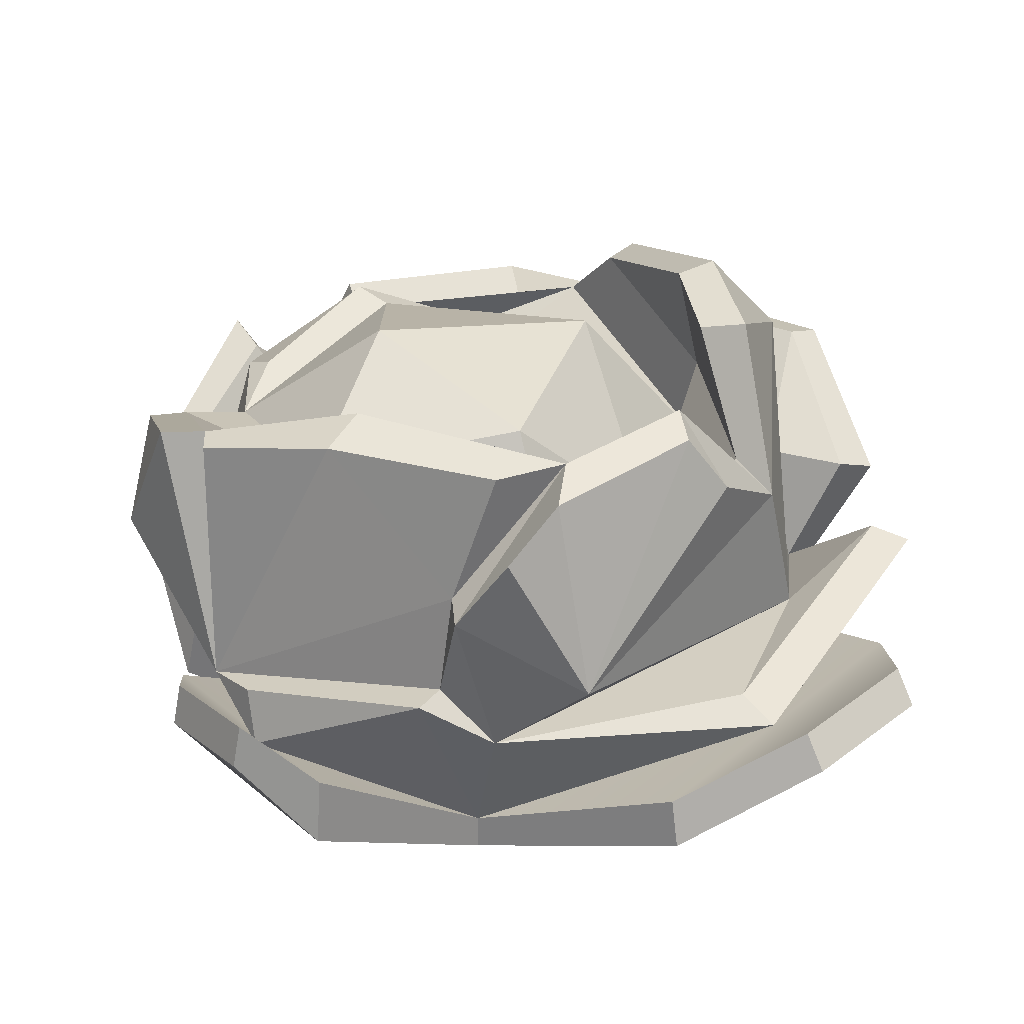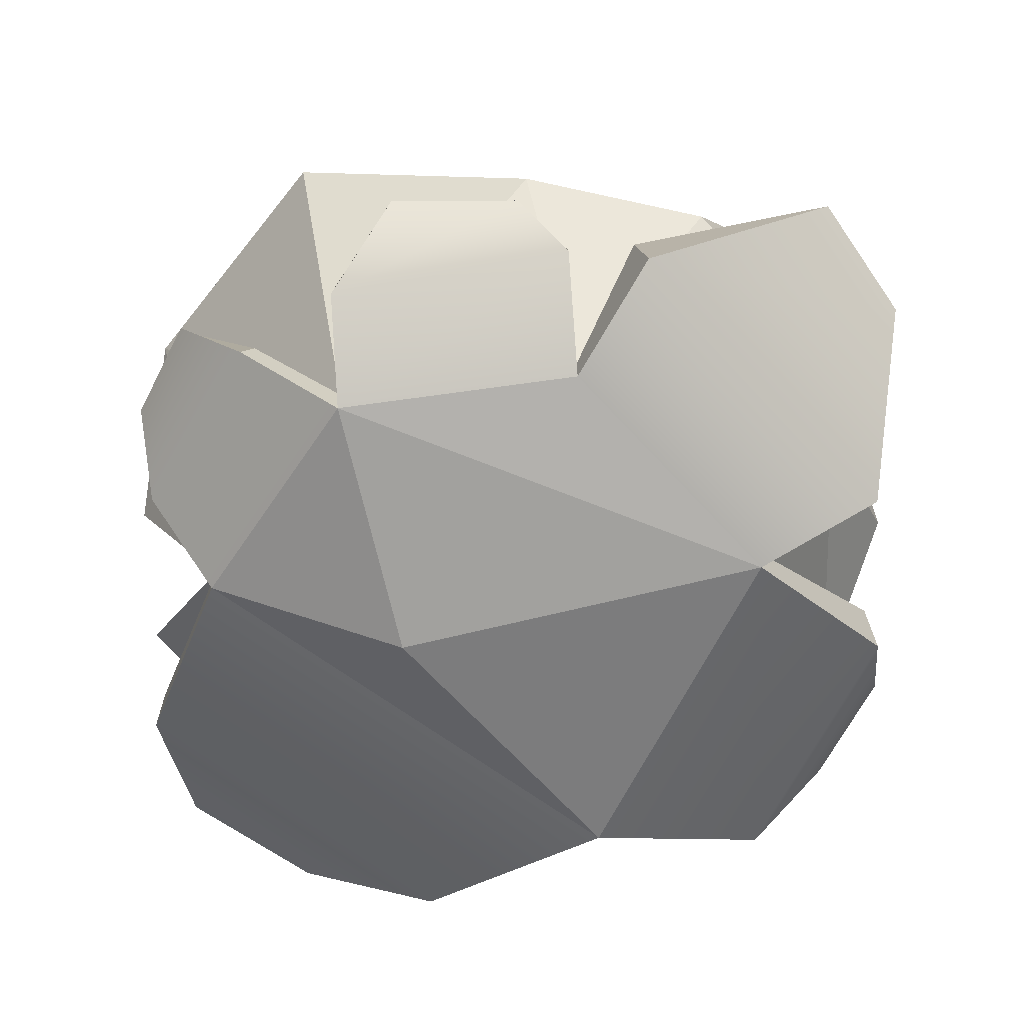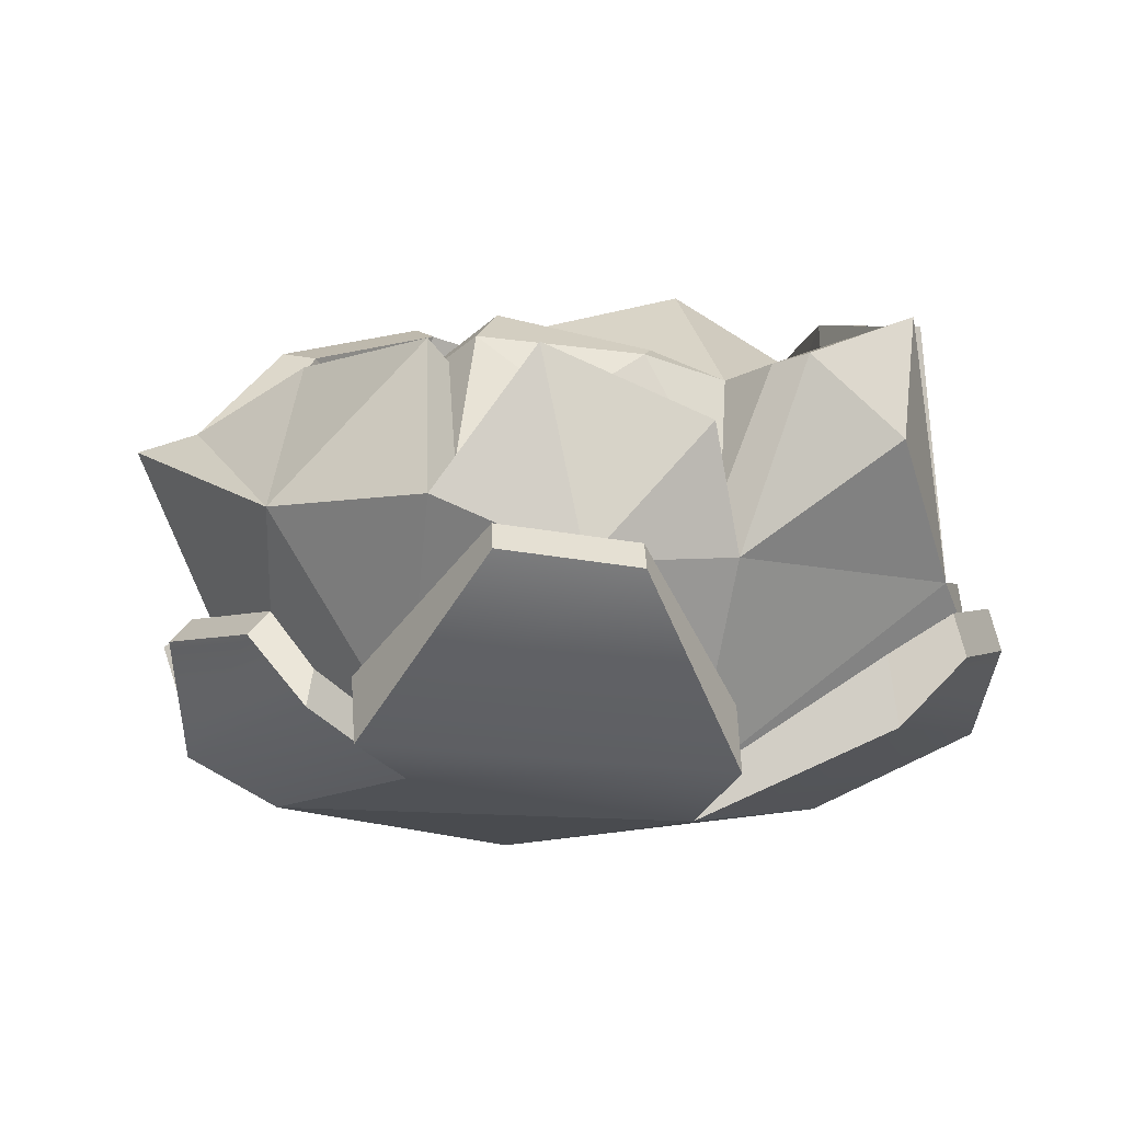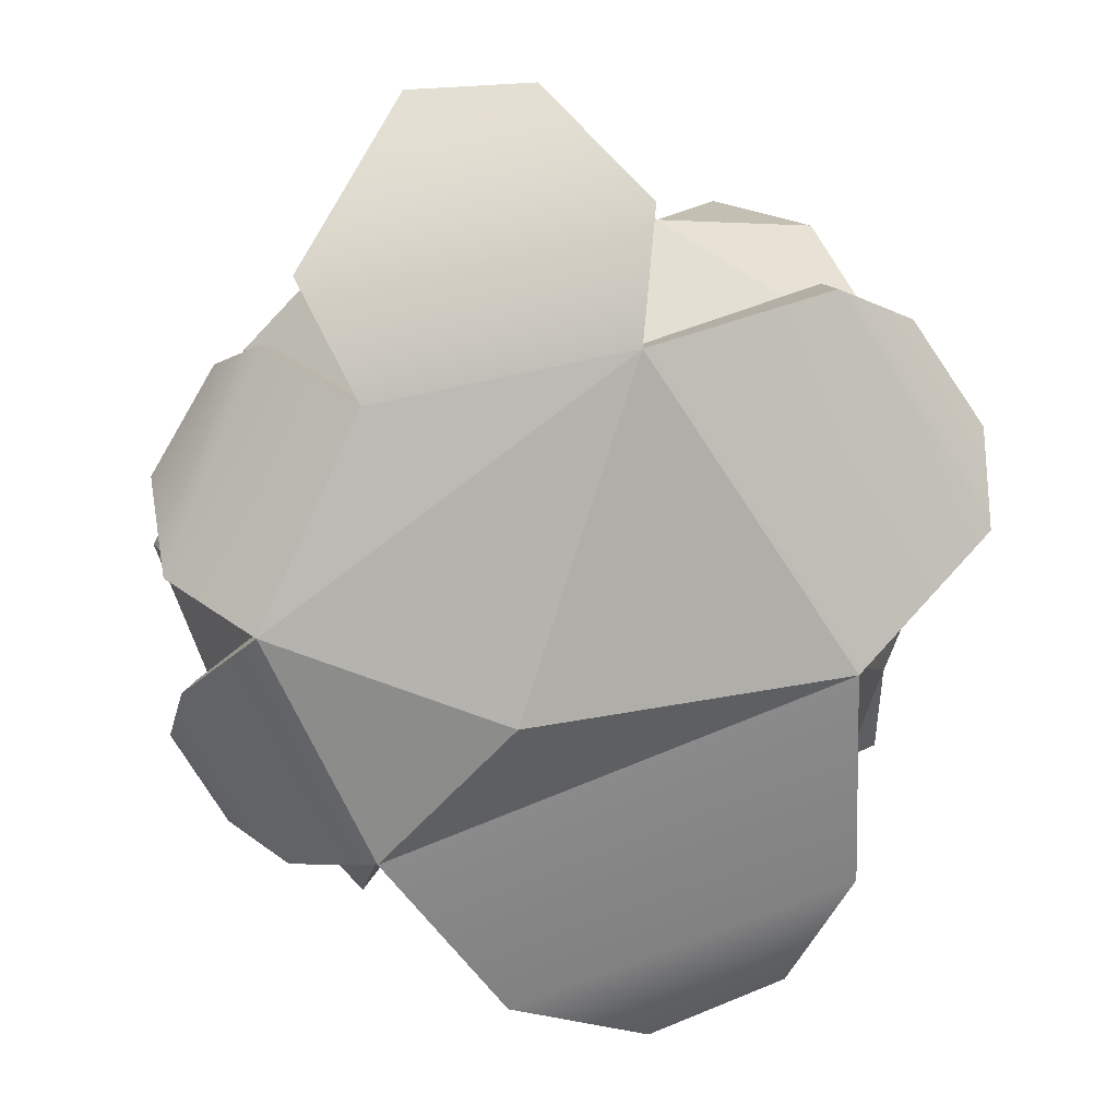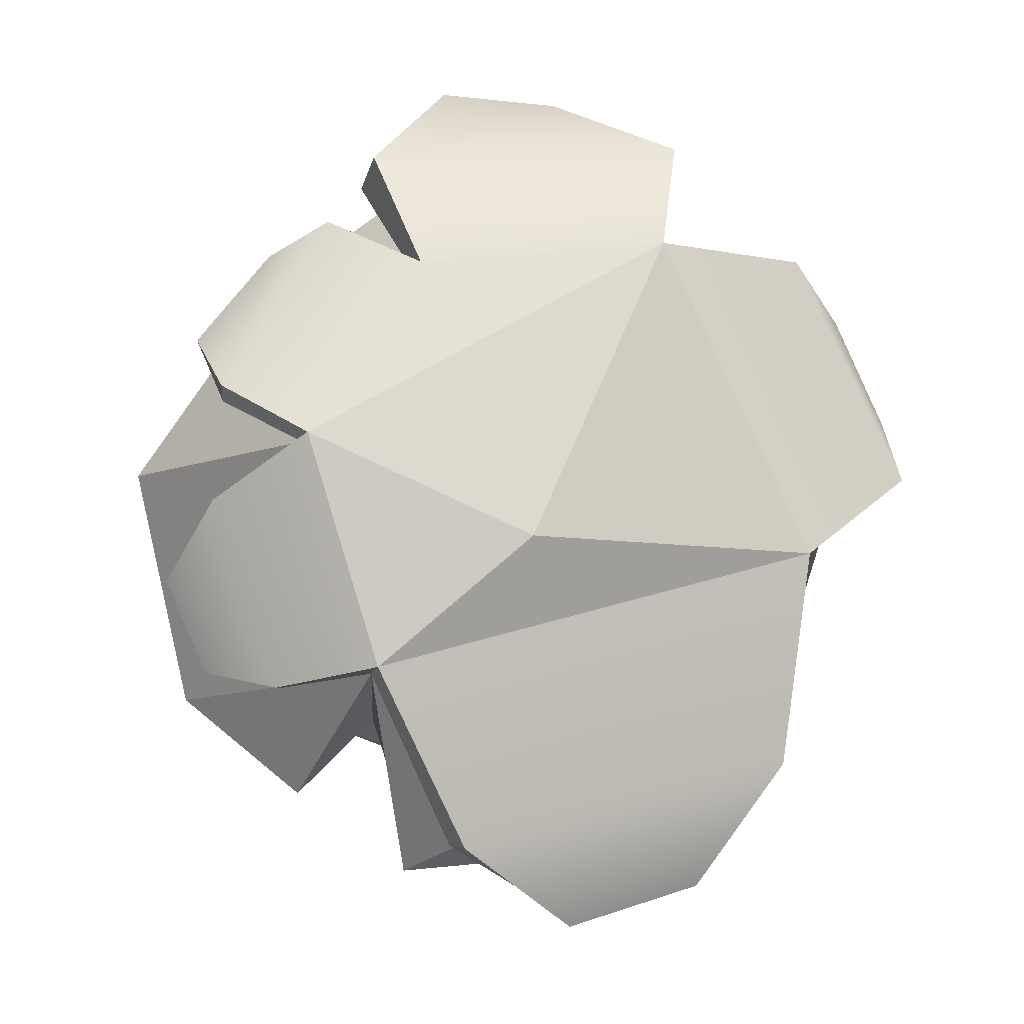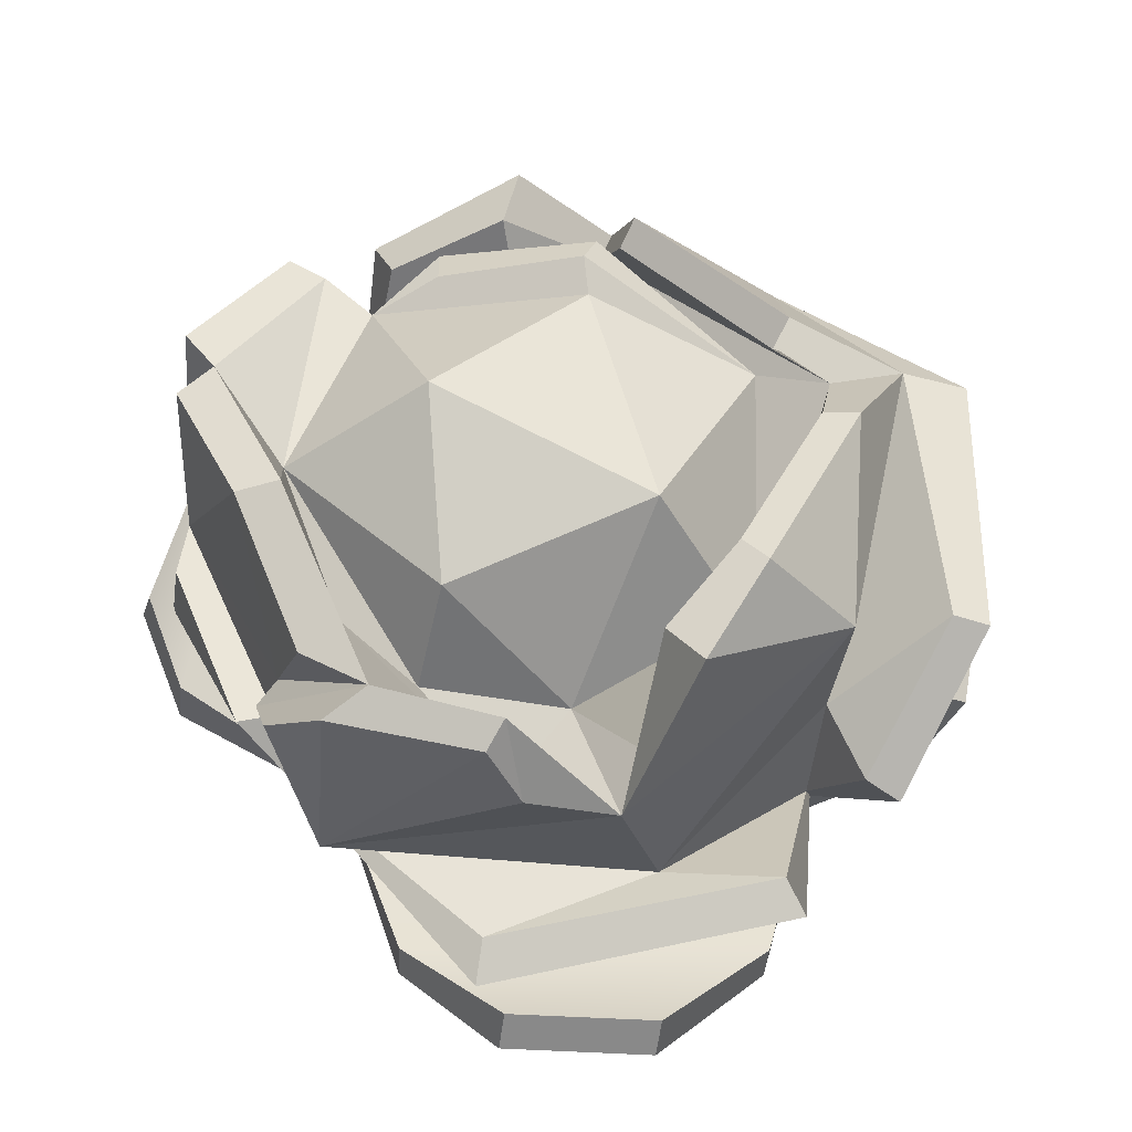
<metadata>
{"format":"obj","ext":"obj","renderer":"f3d","projection":"perspective","resolution":1024,"background":"white","views":[{"elev":30.7,"azim":115.9,"up":"+Y"},{"elev":-65.8,"azim":-52.5,"up":"+Y"},{"elev":-9.6,"azim":-5.2,"up":"+Y"},{"elev":-79.2,"azim":5.8,"up":"+Y"},{"elev":-15.2,"azim":-14.2,"up":"+Z"},{"elev":64.4,"azim":164.8,"up":"+Y"}]}
</metadata>
<code>
v 17.14 18.32 -5.131
v 11.81 25.83 -8.717
v -11.01 15.94 -15.82
v -16.75 20.73 -10.4
v -10.3 16.19 -11.59
v -18.8 20.12 3.417
v -13.47 22.96 6.553
v -7.632 22.58 14.56
v -11.19 24.01 -11.09
v -7.327 28.96 -8.767
v -14.52 3.402 0.05996
v -14.61 25.46 -0.8661
v -15.1 14.72 12.56
v -14.59 21.83 2.955
v -3.28 27.64 -12.32
v -5.806 15.55 -19.5
v 1.387 8.154 -17.98
v -11.58 19.7 5.514
v -8.388 21.89 -7.677
v -1.277 19.21 16.12
v -7.709 17.86 -7.757
v -10.2 5.018 -12.18
v 1.672 20.62 -16.13
v 2.232 18.04 -9.22
v -0.1931 13.2 -16.86
v 15.73 15.32 -11.93
v 14.01 3.871 -4.745
v -7.739 14.27 18.88
v -3.937 25.47 -2.627
v -8.33 4.015 10.57
v -3.877 23.91 9.97
v 6.19 23.21 -15.24
v 9.063 12.92 -17.74
v 6.233 27.06 -12.47
v 16.09 10.89 -6.818
v 3.001 22.39 13.9
v 6.248 17.69 -12.07
v 7.207 24.29 -3.961
v 9.269 19.05 -6.538
v -0.6997 11.05 20
v -2.748 21.26 19.53
v 6.684 21.11 13.32
v 5.124 1.952 12.19
v 6.676 11.84 17.25
v 12.27 22.49 -3.658
v 5.414 27.31 5.303
v 5.325 17.84 19.2
v 13.06 22.73 5.009
v 15.79 18.9 -4.286
v 18.38 12.21 8.562
v 13.42 26.9 2.192
v 8.536 21.35 15.95
v 14.89 17.89 15.73
v 15.16 24.76 10.32
v 18.33 13.57 -3.643
v 16.16 24.73 12.42
v 20.25 9.821 5.153
v 10.08 21.57 17.3
v 19.61 12.62 5.867
v -4.172 24.45 11.9
v -1.314 20.71 17.38
v 4.808 18.21 17.5
v -12.36 21.86 5.59
v -6.572 21.68 13.51
v -6.399 16.27 16.42
v 16.96 22.49 -8.017
v 14.34 24.94 -9.493
v 7.447 26.16 -13.51
v 14.61 25.71 -6.225
v 15.7 25.87 2.675
v 17.26 25.12 9.093
v -18.44 20.28 -11.23
v -12.4 15.44 -17.22
v -21.88 19.4 2.071
v -6.262 14.95 -21.51
v 9.985 12.2 -19.84
v -9.081 10.3 -13.68
v -12.92 25.09 -0.158
v -6.471 28.2 -7.118
v -1.907 27.62 -10.29
v -0.0802 21.23 -13.37
v 16.37 13.56 -3.821
v 6.028 14.86 15.99
v 2.56 21.8 15.42
v -5.283 23.01 13.42
v -2.483 -0 -5.273
v -14.52 1.533 0.05996
v -10.2 3.149 -12.18
v 5.124 0.08293 12.19
v -8.33 2.146 10.57
v 14.01 2.002 -4.745
v -12.74 6.969 13.33
v -18.59 5.577 2.705
v -18.93 3.766 3.02
v -13.07 5.158 13.64
v -11.01 6.24 16.3
v 6.316 4.887 18.09
v -10.88 3.115 16.94
v 6.444 1.763 18.73
v 20.83 9.009 0.9908
v 14.28 7.939 13.6
v 14.77 4.453 13.59
v 21.33 5.522 0.9837
v -5.049 8.514 -20.82
v 13.05 7.951 -15.62
v 13.34 5.415 -16.08
v -4.759 5.977 -21.28
v -18.41 6.501 -2.761
v -14.43 8.291 -12.53
v -15.04 6.92 -12.82
v -19.02 5.129 -3.053
v -19.63 11.51 -6.209
v -17.26 11.88 -11.17
v -18.43 10.92 -11.39
v -20.8 10.54 -6.431
v -14.83 9.893 11.68
v -18.72 10.21 6.378
v -19.77 8.964 7.286
v -15.88 8.643 12.58
v -5.171 12.07 23.73
v 1.498 11.34 23.42
v -5.202 10.75 24.92
v 1.467 10.02 24.62
v 1.582 11.73 -23.77
v 8.936 11.46 -21.34
v 9.548 9.796 -22.49
v 2.194 10.07 -24.92
v 21.29 11.43 5.394
v 18.06 10.29 11.22
v 18.65 8.128 11.37
v 21.88 9.271 5.539
f 26 1 35
f 66 26 67
f 4 5 3
f 5 4 6
f 22 72 73
f 7 6 13
f 12 9 6
f 12 10 9
f 74 72 11
f 74 11 13
f 12 6 14 78
f 15 9 10
f 28 65 64 8
f 78 19 79
f 72 22 11
f 9 15 23
f 18 21 14
f 7 13 8
f 5 77 3
f 14 21 19 78
f 75 76 17
f 9 5 6
f 29 24 21
f 13 11 30
f 21 18 29
f 77 5 25
f 75 17 22
f 16 25 33
f 23 25 9
f 60 31 18
f 32 23 34
f 16 77 25
f 23 32 26
f 31 29 18
f 19 81 80 79
f 24 81 19 21
f 8 13 28
f 17 27 22
f 26 25 23
f 30 28 13
f 86 87 88
f 24 37 23
f 23 37 34
f 86 89 87
f 68 26 32
f 30 40 28
f 90 87 89
f 88 91 86
f 39 37 24
f 26 35 25
f 17 76 27
f 28 40 41
f 43 40 30
f 40 47 41
f 38 39 24
f 36 42 31 60
f 65 61 20
f 37 39 45
f 46 29 31
f 29 46 38
f 91 89 86
f 38 24 29
f 45 39 48
f 68 67 26
f 45 2 37
f 44 43 50
f 38 48 39
f 2 34 37
f 46 48 38
f 27 35 55
f 50 53 44
f 44 47 40
f 42 48 46
f 55 82 50 59
f 45 51 2
f 49 1 2
f 83 52 42
f 53 58 44
f 57 43 27
f 45 48 51
f 49 69 70
f 49 70 50
f 57 50 43
f 50 82 49
f 27 55 57
f 48 54 51
f 48 52 54
f 70 71 50
f 54 56 50
f 50 56 53
f 53 56 58
f 58 56 54 52
f 57 59 50
f 55 59 57
f 40 43 44
f 84 85 20
f 25 5 9
f 28 41 61 65
f 47 62 61 41
f 6 7 63 14
f 7 8 64 63
f 14 63 64 65
f 65 18 14
f 1 26 66
f 2 1 66 67
f 32 34 68
f 34 2 67 68
f 49 2 69
f 2 51 70 69
f 51 54 71 70
f 54 50 71
f 4 3 73 72
f 6 4 72 74
f 13 6 74
f 16 33 76 75
f 27 76 35
f 22 77 16 75
f 3 77 22 73
f 35 76 33
f 35 33 25
f 10 12 78 79
f 15 10 79 80
f 23 15 80 81
f 24 23 81
f 46 31 42
f 35 82 55
f 49 82 1
f 1 82 35
f 18 65 85
f 83 42 84
f 44 83 62 47
f 52 83 44 58
f 20 61 62 83
f 42 52 48
f 84 42 36
f 36 60 85 84
f 18 85 60
f 85 65 20
f 83 84 20
f 112 113 114 115
f 116 117 118 119
f 121 120 122 123
f 124 125 126 127
f 128 129 130 131
f 30 11 93 92
f 11 87 94 93
f 87 90 95 94
f 90 30 92 95
f 43 30 96 97
f 30 90 98 96
f 90 89 99 98
f 89 43 97 99
f 27 43 101 100
f 43 89 102 101
f 89 91 103 102
f 91 27 100 103
f 22 27 105 104
f 27 91 106 105
f 91 88 107 106
f 88 22 104 107
f 11 22 109 108
f 22 88 110 109
f 88 87 111 110
f 87 11 108 111
f 108 109 113 112
f 109 110 114 113
f 110 111 115 114
f 111 108 112 115
f 92 93 117 116
f 93 94 118 117
f 94 95 119 118
f 95 92 116 119
f 97 96 120 121
f 96 98 122 120
f 98 99 123 122
f 99 97 121 123
f 104 105 125 124
f 105 106 126 125
f 106 107 127 126
f 107 104 124 127
f 100 101 129 128
f 101 102 130 129
f 102 103 131 130
f 103 100 128 131

</code>
